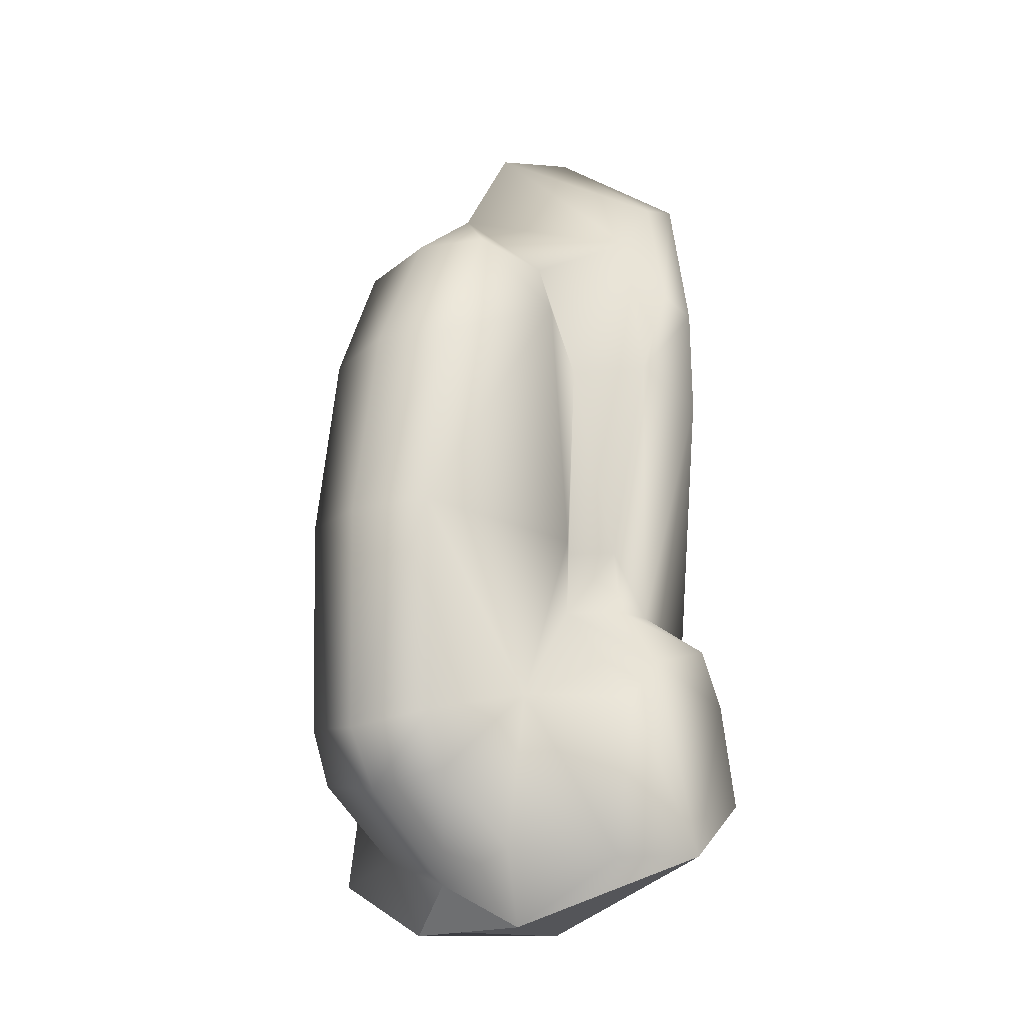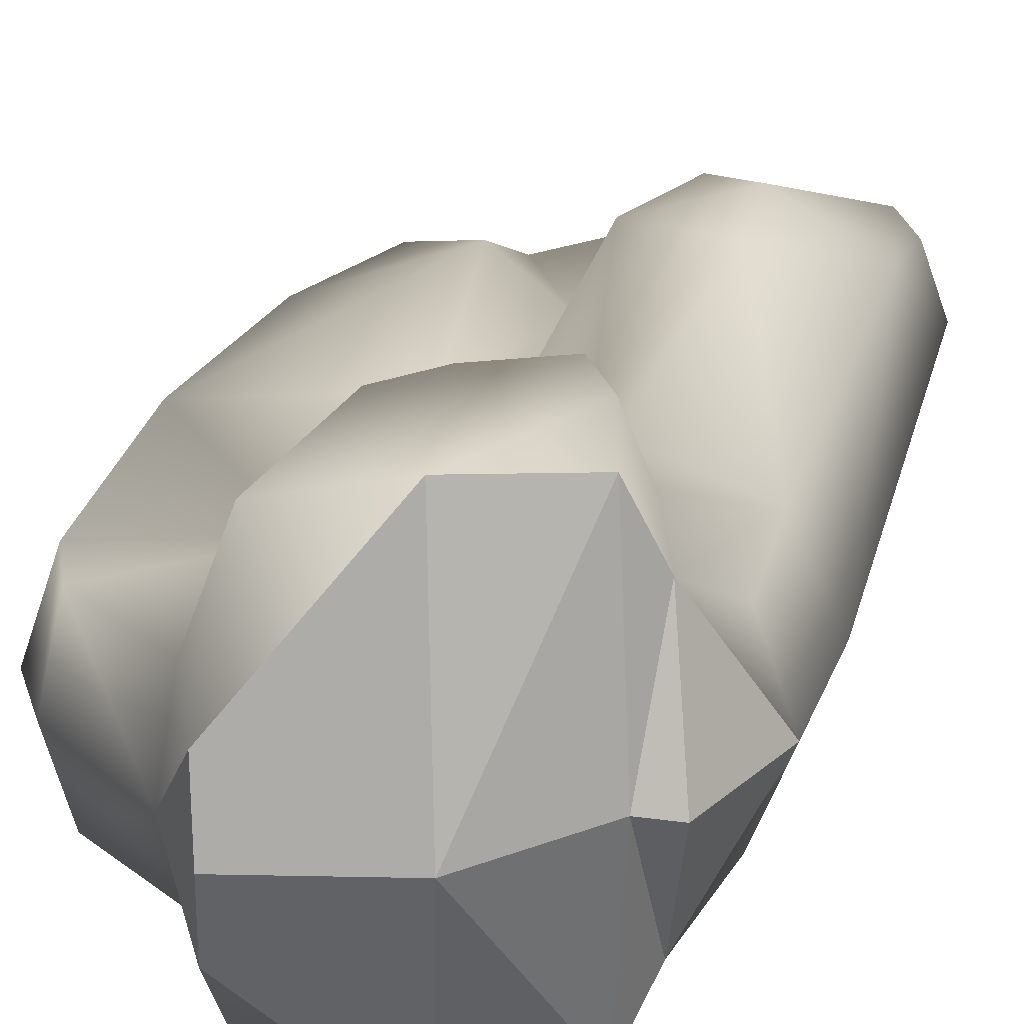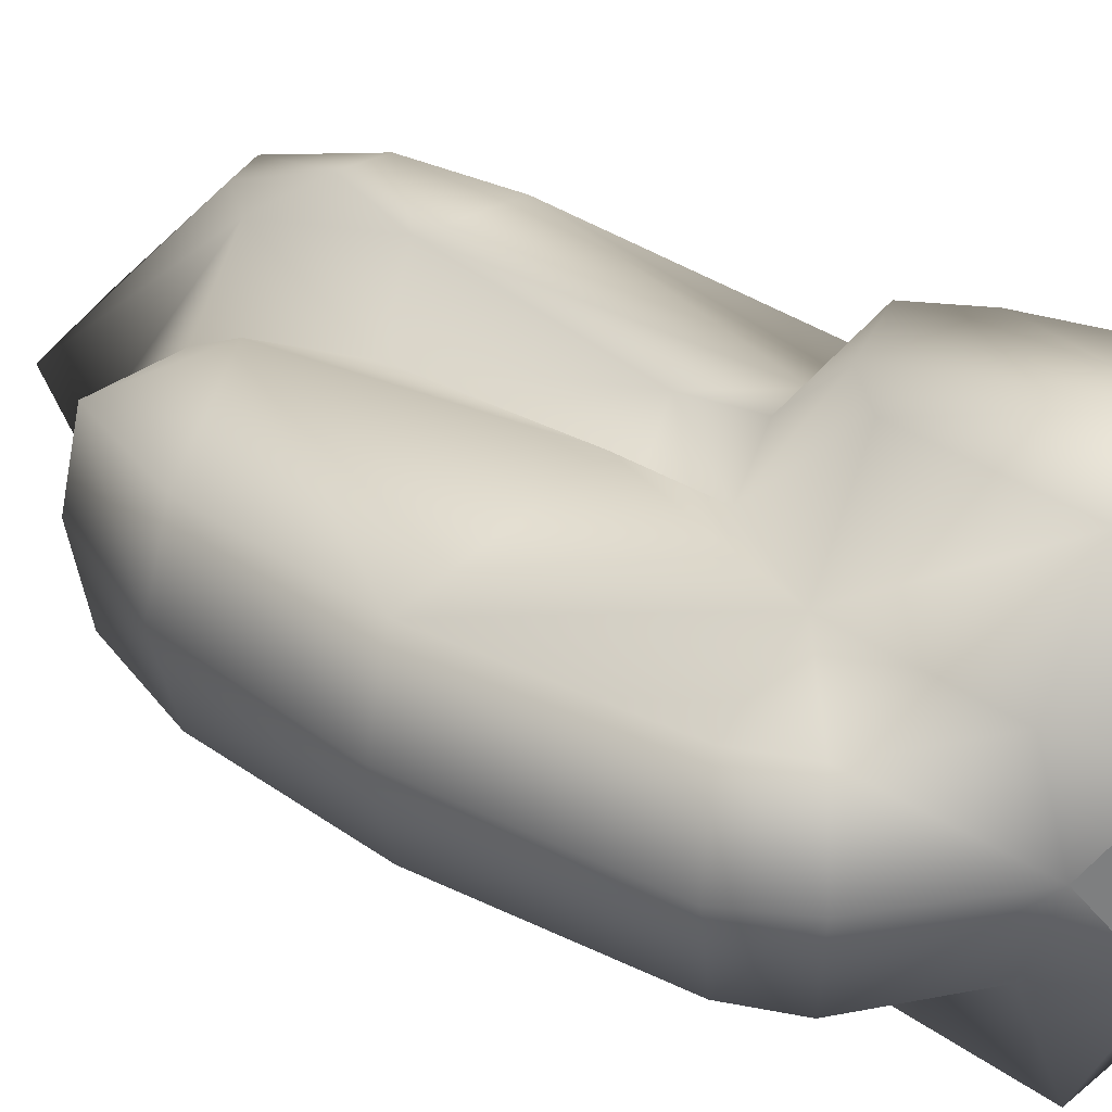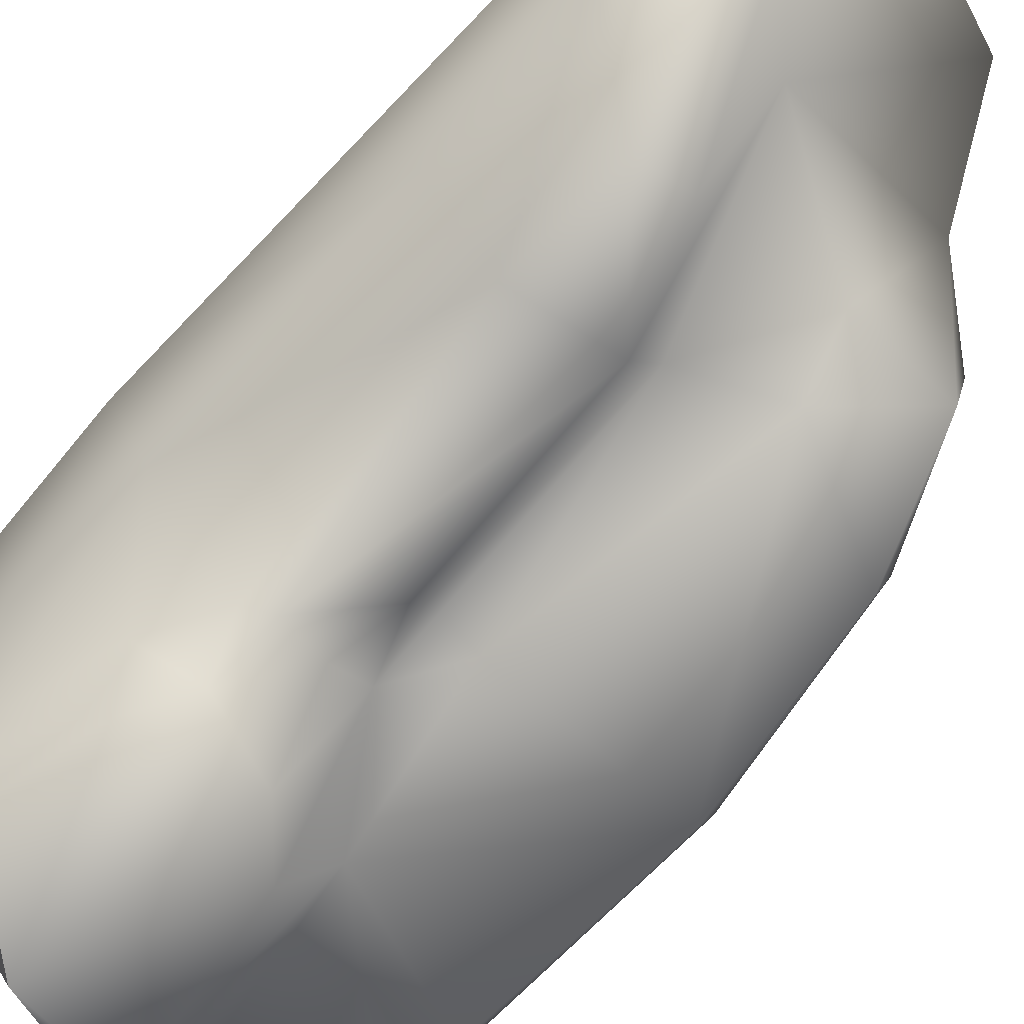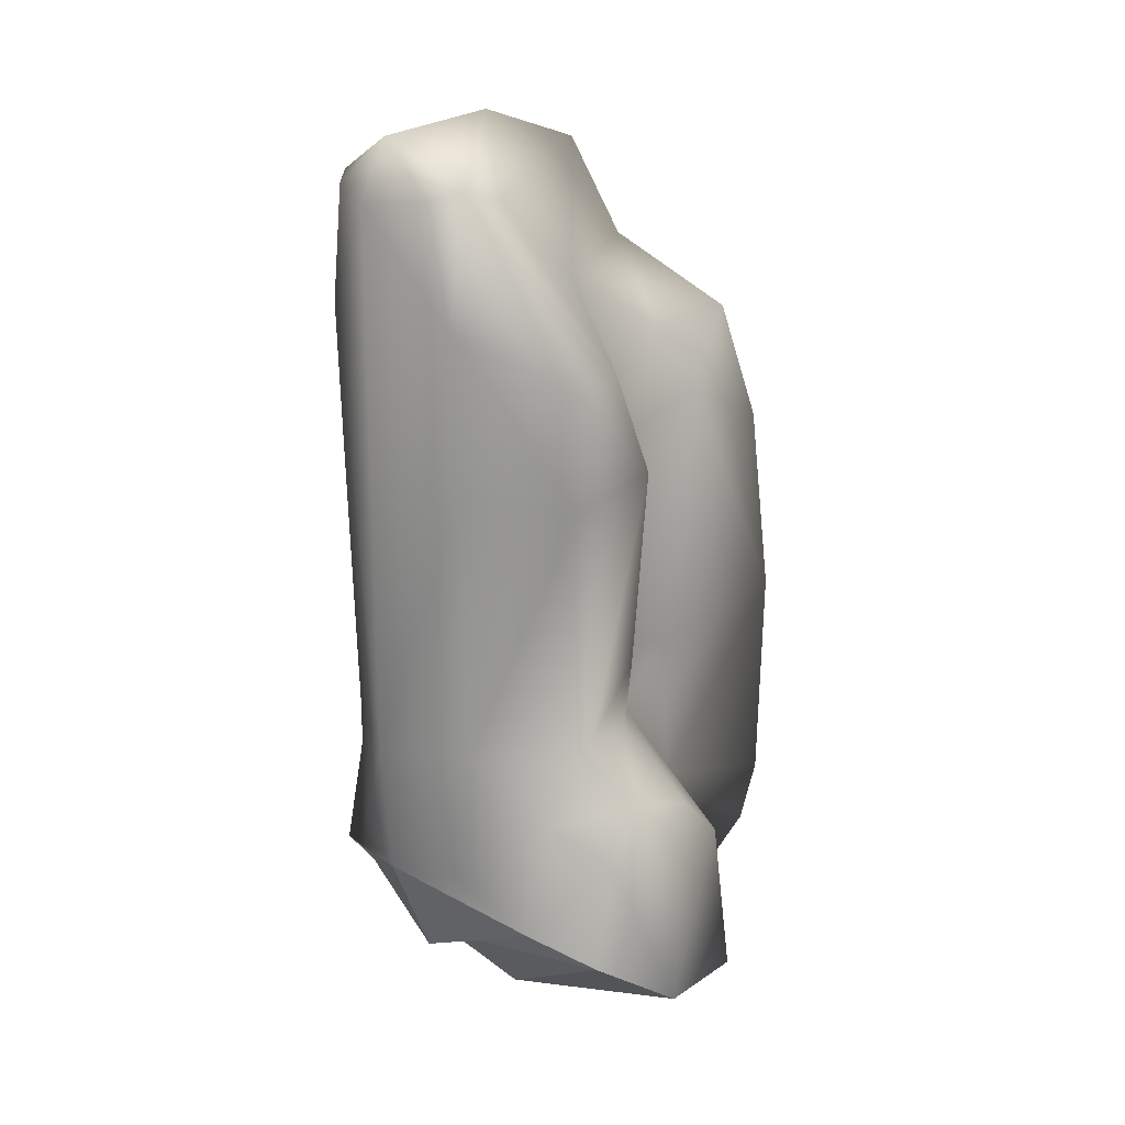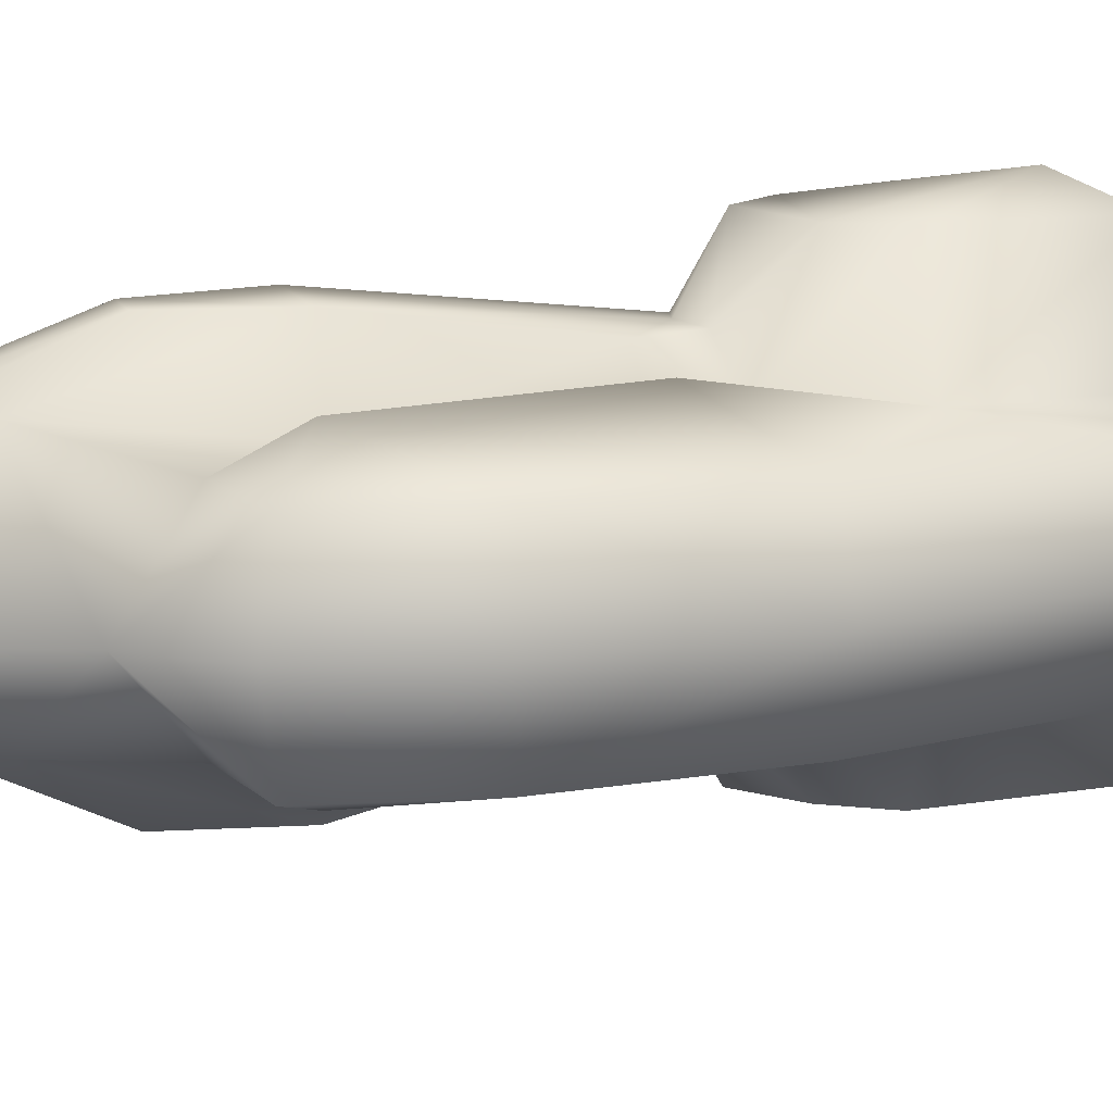
<metadata>
{"format":"obj","ext":"obj","renderer":"f3d","projection":"perspective","resolution":1024,"background":"white","views":[{"elev":-17.6,"azim":131.9,"up":"+Z"},{"elev":25.5,"azim":-166.9,"up":"+Y"},{"elev":30.6,"azim":127.6,"up":"+Y"},{"elev":-77.5,"azim":-44.3,"up":"+Y"},{"elev":20.1,"azim":-43.3,"up":"+Z"},{"elev":12.8,"azim":59.9,"up":"+Y"}]}
</metadata>
<code>
g mbg002_rock_17
v -3.639 7.288e-07 -4.122
v -2.927 0.01391 -5.787
v -2.597 1.968 -4.958
v -2.152 3.052 -5.263
v -2.406 0.028 -5.814
v -1.027 0.07348 -7.258
v -2.597 1.968 -4.958
v -2.927 0.01391 -5.787
v -2.406 0.028 -5.814
v -1.027 0.07348 -7.258
v -2.406 0.028 -5.814
v -2.152 -3.052 -5.263
v -2.406 0.028 -5.814
v -2.927 0.01391 -5.787
v -2.597 -1.968 -4.958
v -2.927 0.01391 -5.787
v -3.639 7.288e-07 -4.122
v -2.597 -1.968 -4.958
v -2.152 3.052 -5.263
v -1.027 0.07348 -7.258
v -0.7179 3.321 -6.247
v -1.027 0.07348 -7.258
v -2.152 -3.052 -5.263
v -0.7179 -3.321 -6.247
v -2.597 1.968 -4.958
v -2.406 0.028 -5.814
v -2.152 3.052 -5.263
v -2.406 0.028 -5.814
v -2.597 -1.968 -4.958
v -2.152 -3.052 -5.263
v 1.079 1.084 -7.331
v 1.079 -0.1375 -7.331
v 1.655 1.14e-06 -6.645
v 1.079 -1.084 -7.331
v 1.079 1.084 -7.331
v -0.7179 3.321 -6.247
v -1.027 0.07348 -7.258
v 1.079 -0.1375 -7.331
v 1.079 -1.084 -7.331
v 1.079 -0.1375 -7.331
v -1.027 0.07348 -7.258
v -0.7179 -3.321 -6.247
v 2.209 1.3 4.066
v 3.314 -3.124e-07 2.269
v 2.354 -6.386e-07 4.272
v 1.189 -7.844e-07 5.167
v 3.012 1.3 2.151
v 3.835 1.97e-07 -0.8575
v 3.455 1.3 -0.8455
v 3.753 7.735e-07 -4.396
v 1.014 1.813 3.022
v 0.7331 1.3 3.988
v -1.325 1.607 5.12
v 0.1879 -1.045e-06 6.764
v -0.181 1.3 2.327
v 3.345 1.3 -4.214
v 1.143 1.3 -3.631
v 3.246 9.232e-07 -5.315
v 0.5337 1.729 -1.003
v 3.002 1.3 -5.085
v 1.655 1.14e-06 -6.645
v 1.548 1.3 -6.169
v 1.079 1.084 -7.331
v 0.8897 2.986 -6.374
v -0.7179 3.321 -6.247
v 0.4988 2.986 -3.823
v 0.05993 1.3 -2.075
v -0.1869 2.986 -3.131
v 0.003289 1.3 -1.029
v -0.3859 1.968 -1.051
v -1.808 3.052 -3.652
v -2.152 3.052 -5.263
v -2.597 1.968 -4.958
v -0.5436 1.968 -2.059
v -0.6237 2.503 2.227
v -1.339 3.052 -2.788
v -1.216 1.968 -2.04
v -2.122 1.968 -3.254
v -1.586 1.968 -2.239
v -3.138 1.3 -1.997
v -2.042 2.503 1.906
v -3.157 1.3 -4.033
v -3.639 7.288e-07 -4.122
v -3.804 3.914e-07 -2.051
v -3.283 1.3 2.018
v -3.37 1.3 4.579
v -3.835 -9.609e-07 6.25
v -2.001 2.503 3.634
v -3.454 0.9644 6.371
v -3.389 -1.106e-06 7.142
v -3.097 1.3 6.494
v -1.515 -1.137e-06 7.331
v -1.284 2.503 3.804
v -2.411 1.3 6.293
v 3.314 -3.124e-07 2.269
v 2.209 -1.3 4.066
v 2.354 -6.386e-07 4.272
v 1.189 -7.844e-07 5.167
v 3.012 -1.3 2.151
v 3.835 1.97e-07 -0.8575
v 3.455 -1.3 -0.8455
v 3.753 7.735e-07 -4.396
v 1.014 -1.813 3.022
v 0.7331 -1.3 3.988
v -1.325 -1.607 5.12
v 0.1879 -1.045e-06 6.764
v -0.181 -1.3 2.327
v 3.345 -1.3 -4.214
v 1.143 -1.3 -3.631
v 3.246 9.232e-07 -5.315
v 0.5337 -1.729 -1.003
v 3.002 -1.3 -5.085
v 1.655 1.14e-06 -6.645
v 1.548 -1.3 -6.169
v 1.079 -1.084 -7.331
v 0.8897 -2.986 -6.374
v -0.7179 -3.321 -6.247
v 0.4988 -2.986 -3.823
v 0.05993 -1.3 -2.075
v -0.1869 -2.986 -3.131
v 0.003289 -1.3 -1.029
v -0.3859 -1.968 -1.051
v -1.808 -3.052 -3.652
v -2.152 -3.052 -5.263
v -2.597 -1.968 -4.958
v -0.5436 -1.968 -2.059
v -0.6237 -2.503 2.227
v -1.339 -3.052 -2.788
v -1.216 -1.968 -2.04
v -2.122 -1.968 -3.254
v -1.586 -1.968 -2.239
v -3.138 -1.3 -1.997
v -2.042 -2.503 1.906
v -3.157 -1.3 -4.033
v -3.639 7.288e-07 -4.122
v -3.804 3.914e-07 -2.051
v -3.283 -1.3 2.018
v -3.37 -1.3 4.579
v -3.835 -9.609e-07 6.25
v -2.001 -2.503 3.634
v -3.454 -0.9644 6.371
v -3.389 -1.106e-06 7.142
v -3.097 -1.3 6.494
v -1.515 -1.137e-06 7.331
v -1.284 -2.503 3.804
v -2.411 -1.3 6.293
g mbg002_rock_17_0
f 3 2 1
f 6 5 4
f 9 8 7
f 12 11 10
f 15 14 13
f 18 17 16
f 21 20 19
f 24 23 22
f 27 26 25
f 30 29 28
f 33 32 31
f 34 32 33
f 37 36 35
f 38 37 35
f 41 40 39
f 42 41 39
f 45 44 43
f 43 46 45
f 44 47 43
f 47 44 48
f 49 47 48
f 49 48 50
f 47 51 43
f 51 47 49
f 52 46 43
f 51 52 43
f 53 46 52
f 53 54 46
f 52 51 55
f 52 55 53
f 56 49 50
f 56 57 49
f 56 50 58
f 51 49 59
f 55 51 59
f 57 59 49
f 60 56 58
f 56 60 57
f 58 61 60
f 61 62 60
f 60 62 57
f 62 61 63
f 62 63 64
f 57 62 64
f 64 63 65
f 66 57 64
f 64 65 66
f 57 67 59
f 67 57 66
f 65 68 66
f 68 67 66
f 69 55 59
f 59 67 69
f 55 69 70
f 69 67 70
f 65 71 68
f 65 72 71
f 72 73 71
f 68 74 67
f 67 74 70
f 75 55 70
f 53 55 75
f 71 76 68
f 68 76 74
f 70 74 77
f 75 70 77
f 76 77 74
f 71 78 76
f 73 78 71
f 76 79 77
f 78 79 76
f 80 78 73
f 79 78 80
f 77 79 81
f 75 77 81
f 79 80 81
f 82 80 73
f 83 82 73
f 83 84 82
f 84 80 82
f 84 85 80
f 80 85 81
f 84 86 85
f 81 85 86
f 84 87 86
f 75 81 88
f 88 81 86
f 87 89 86
f 87 90 89
f 86 89 91
f 90 91 89
f 88 86 91
f 91 90 92
f 93 75 88
f 93 88 91
f 53 75 93
f 94 91 92
f 93 91 94
f 93 94 53
f 94 92 54
f 53 94 54
f 97 96 95
f 98 96 97
f 96 99 95
f 95 99 100
f 99 101 100
f 100 101 102
f 103 99 96
f 99 103 101
f 98 104 96
f 104 103 96
f 98 105 104
f 106 105 98
f 103 104 107
f 107 104 105
f 101 108 102
f 108 101 109
f 102 108 110
f 101 103 111
f 111 103 107
f 101 111 109
f 108 112 110
f 112 108 109
f 110 112 113
f 112 114 113
f 114 112 109
f 113 114 115
f 115 114 116
f 114 109 116
f 115 116 117
f 109 118 116
f 117 116 118
f 119 109 111
f 109 119 118
f 120 117 118
f 119 120 118
f 121 111 107
f 119 111 121
f 121 107 122
f 119 121 122
f 123 117 120
f 124 117 123
f 124 123 125
f 126 120 119
f 126 119 122
f 107 127 122
f 107 105 127
f 128 123 120
f 128 120 126
f 126 122 129
f 122 127 129
f 129 128 126
f 130 123 128
f 123 130 125
f 131 128 129
f 131 130 128
f 130 132 125
f 130 131 132
f 131 129 133
f 129 127 133
f 132 131 133
f 132 134 125
f 134 135 125
f 136 135 134
f 132 136 134
f 137 136 132
f 137 132 133
f 138 136 137
f 137 133 138
f 139 136 138
f 140 133 127
f 133 140 138
f 141 139 138
f 142 139 141
f 141 138 143
f 143 142 141
f 138 140 143
f 142 143 144
f 145 140 127
f 140 145 143
f 127 105 145
f 143 146 144
f 143 145 146
f 146 145 105
f 144 146 106
f 146 105 106

</code>
